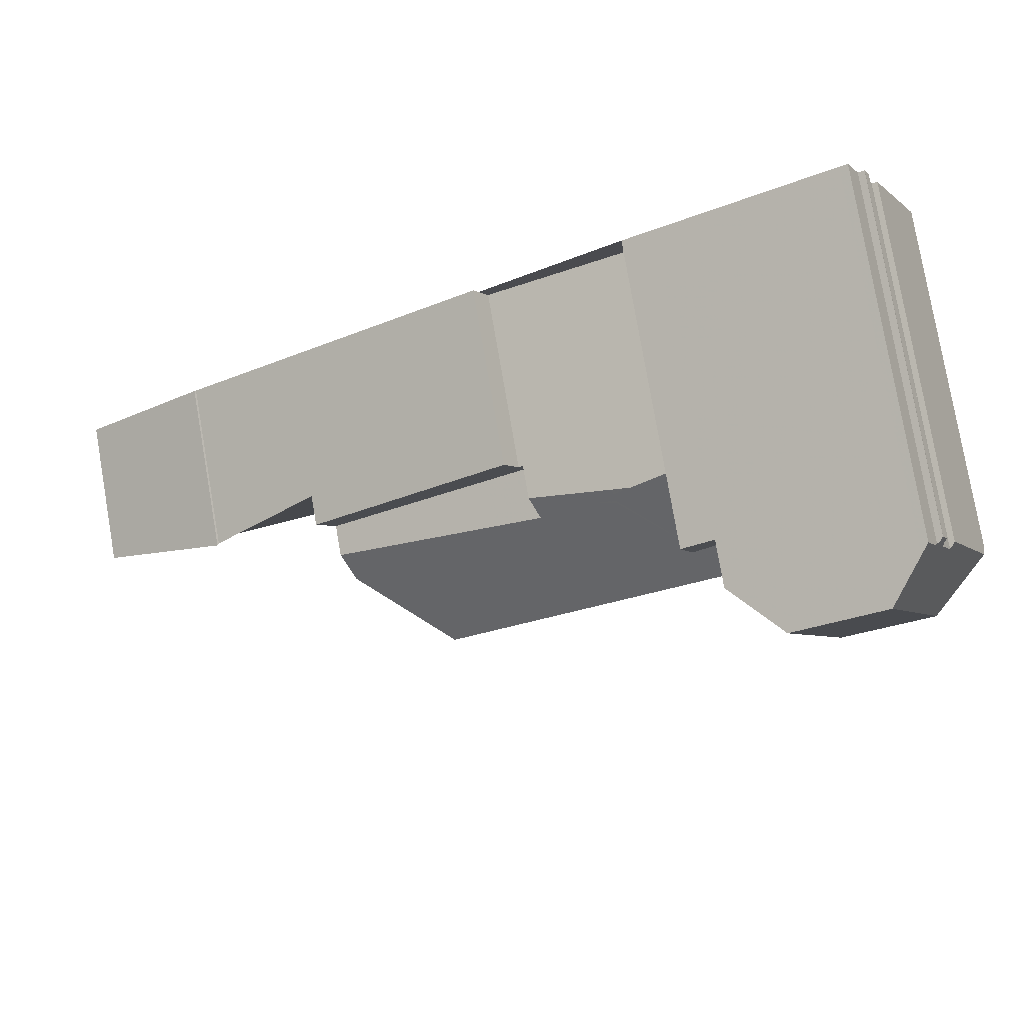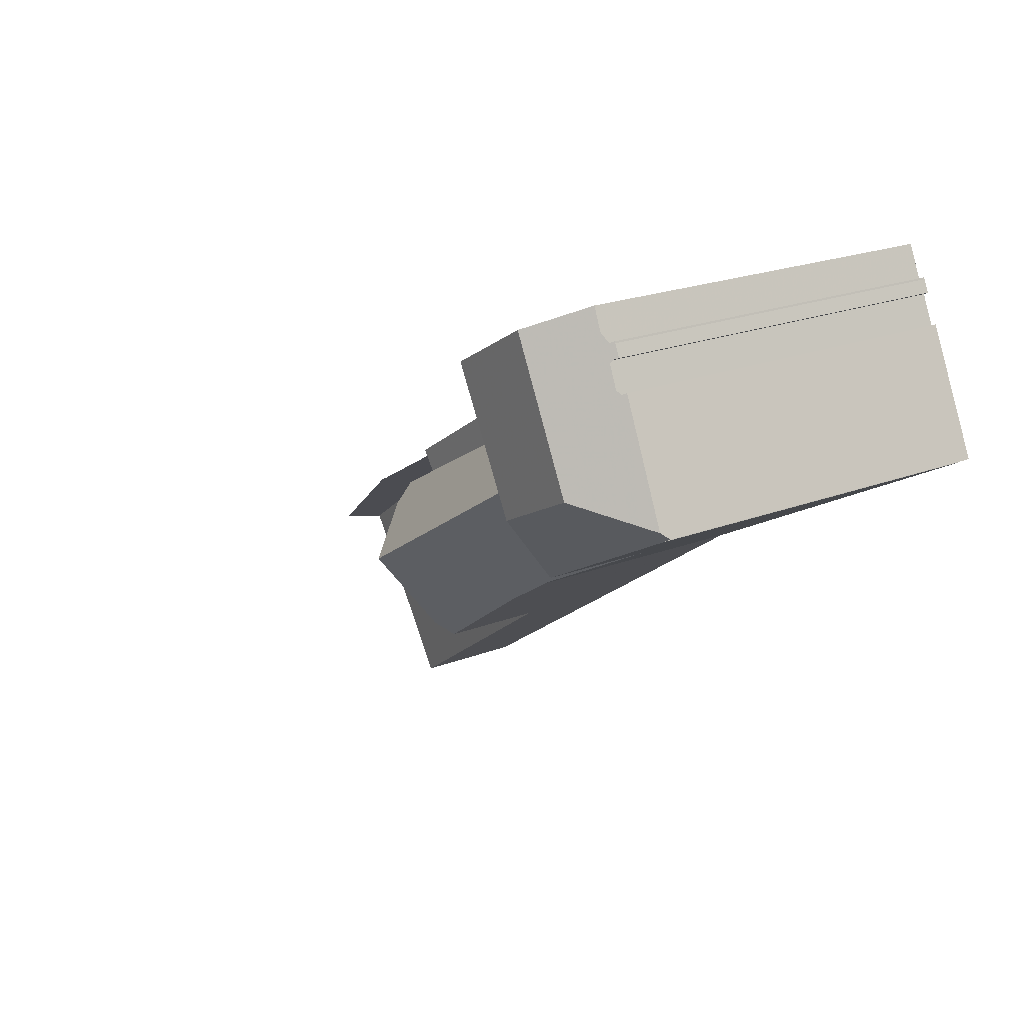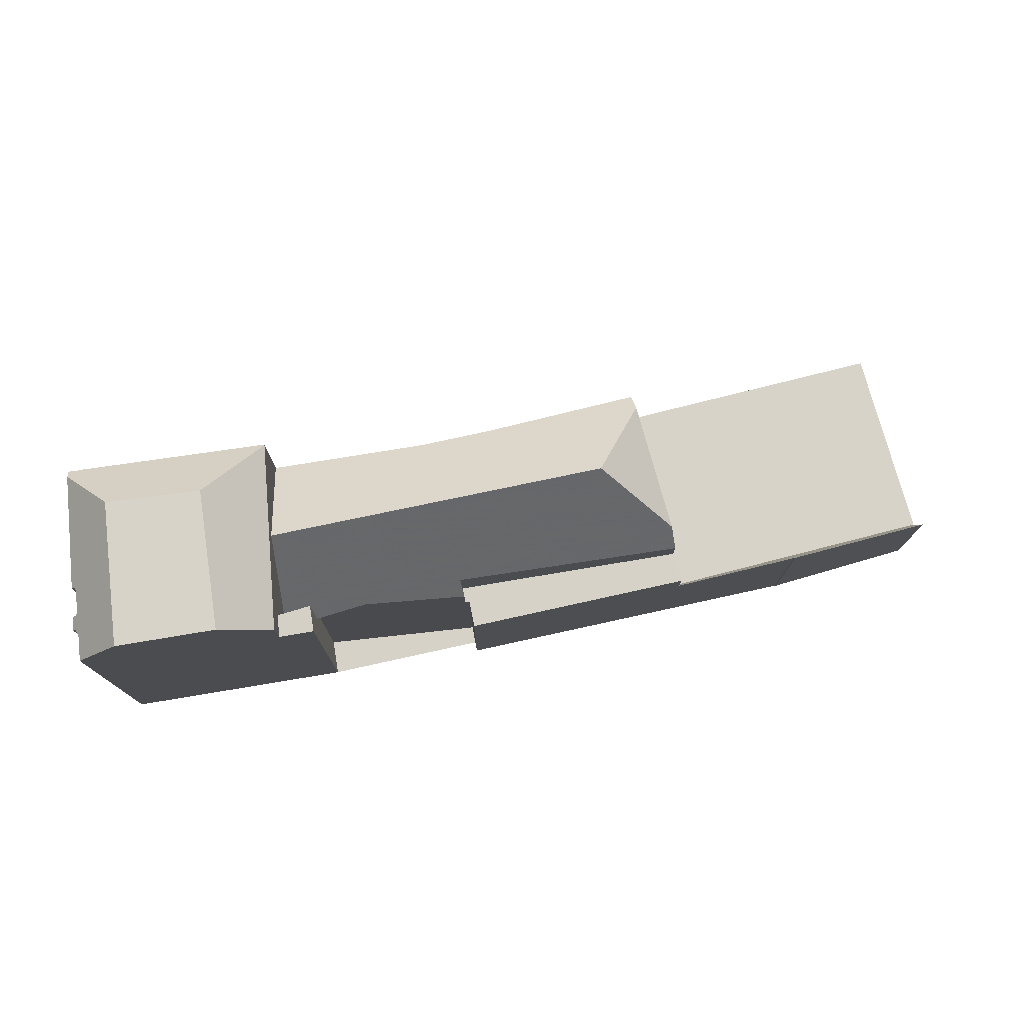
<metadata>
{"format":"obj","ext":"obj","renderer":"f3d","projection":"perspective","resolution":1024,"background":"white","views":[{"elev":78.9,"azim":-9.8,"up":"+Y"},{"elev":21.6,"azim":55.8,"up":"+Y"},{"elev":77.5,"azim":-159.6,"up":"+Z"}]}
</metadata>
<code>
v -332.3 -1334 4.21
v -316.5 -1323 9.206
v -314 -1314 9.129
v -303.3 -1316 13.18
v -303.7 -1316 13.19
v -303.7 -1316 13.16
v -320.3 -1316 6.946
v -319.8 -1317 6.936
v -306.9 -1309 13.7
v -306.3 -1310 13.72
v -306.1 -1310 13.43
v -306.1 -1310 13.44
v -305.9 -1310 13.44
v -306 -1310 13.68
v -305.6 -1311 13.7
v -305.4 -1311 13.46
v -314.7 -1313 11.77
v -337 -1328 5.695
v -332.2 -1324 6.624
v -332.1 -1324 6.56
v -326.5 -1330 4.612
v -336.8 -1328 4.148
v -330.9 -1324 4.559
v -336.8 -1328 4.148
v -323.2 -1328 4.836
v -317.6 -1320 12.34
v -320.1 -1321 12.28
v -305.7 -1311 13.69
v -323.2 -1328 8.659
v -310.2 -1319 8.921
v -320.3 -1316 6.945
v -304.8 -1312 13.48
v -332.3 -1324 6.605
v -332.2 -1324 6.602
v -323.3 -1323 12.21
v -327.9 -1321 6.679
v -311.8 -1316 12.48
v -314.2 -1314 8.676
v -319.6 -1317 8.205
v -308.3 -1310 15.62
v -308.1 -1310 15.61
v -311.4 -1312 15.61
v -311.7 -1311 15.62
v -308.1 -1310 15.61
v -308.3 -1310 15.62
v -313.5 -1321 9.069
v -312.4 -1317 12.46
v -317 -1316 8.635
v -312.4 -1317 12.46
v -311.7 -1311 15.62
v -311.4 -1312 15.61
v -309.3 -1317 15.05
v -309.1 -1316 15.55
v -312.1 -1315 13.3
v -313.5 -1312 13.52
v -311.5 -1317 13.19
v -303.4 -1315 13.52
v -305.5 -1315 15.32
v -305.5 -1315 15.32
v -303.4 -1315 13.52
v -309.1 -1316 15.55
v -309.1 -1316 15.55
v -305.8 -1315 15.55
v -309.3 -1317 15.05
v -310.2 -1319 12.97
v -310.2 -1319 12.92
v -323.2 -1328 6.938
v -327.8 -1321 7.019
v -327.9 -1321 7.022
v -319.6 -1317 6.934
v -305.8 -1315 15.55
v -305.8 -1315 15.55
v -330.9 -1324 4.559
v -330 -1323 6.19
v -323.3 -1323 12.21
v -323.3 -1323 12.21
v -323.6 -1327 9.318
v -326.8 -1323 9.16
v -313 -1316 11.95
v -323.4 -1323 12.12
v -312.6 -1317 11.99
v -323.3 -1324 12.13
v -323.3 -1324 12.13
v -313.5 -1312 11.75
v -312 -1316 11.93
v -314.2 -1314 11.82
v -311.6 -1317 11.98
v -310.2 -1319 12.13
v -323.4 -1323 12.12
v -327.8 -1321 4.774
v -327.9 -1321 5.84
v -303.6 -1315 13.65
v -303.6 -1315 13.65
v -306 -1310 13.58
v -306.2 -1310 13.57
v -303.4 -1316 13.18
v -304.8 -1313 13.61
v -305.5 -1311 13.59
v -327.8 -1321 7.019
v -327.8 -1321 6.956
v -327.8 -1321 4.841
v -330.5 -1323 5.299
v -325.4 -1320 6.995
v -320.2 -1317 6.944
v -335 -1326 6.078
v -316.3 -1316 9.205
v -327.2 -1322 8.214
v -327.2 -1322 7.009
v -319.2 -1318 8.939
v -311.7 -1313 14.75
v -319.2 -1318 6.928
v -312.8 -1314 11.83
v -312.8 -1314 13.41
v -327.2 -1322 4.782
v -330.6 -1324 4.563
v -336.1 -1327 4.197
v -305.9 -1310 13.44
v -306 -1310 13.57
v -311 -1313 15.6
v -306.8 -1311 14.6
v -307.6 -1311 15.6
v -311 -1313 15.6
v -307.6 -1311 15.6
v -312.8 -1314 9.525
v -336.1 -1327 4.197
v -336.9 -1328 4.522
v -324 -1327 9.301
v -324 -1327 6.951
v -309.9 -1319 13.63
v -313.3 -1321 9.56
v -323.6 -1326 9.865
v -310.5 -1319 12.1
v -310.5 -1319 13.01
v -324 -1327 4.826
v -303.9 -1315 13.95
v -303.9 -1315 13.95
v -309.9 -1319 13.63
v -303.7 -1315 13.64
v -323.6 -1326 9.865
v -310.5 -1319 9.474
v -303.6 -1315 13.51
v -327.4 -1329 4.601
v -333.6 -1332 4.191
v -316.4 -1316 9.198
v -315.4 -1318 11.99
v -315.3 -1318 12.4
v -314 -1321 9.581
v -315.1 -1319 12.02
v -315.3 -1318 12.4
v -313.8 -1321 9.084
v -316.4 -1316 9.117
v -316.6 -1316 8.708
v -323.6 -1327 9.318
v -323.2 -1328 8.659
v -326.8 -1323 9.16
v -327.2 -1322 8.214
v -327.2 -1322 7.009
v -327.2 -1322 8.214
v -324 -1327 9.301
v -326.8 -1323 9.16
v -324 -1327 4.826
v -323.2 -1328 4.836
v -327.9 -1321 5.84
v -327.8 -1321 4.841
v -327.9 -1321 7.022
v -327.8 -1321 7.019
v -327.8 -1321 4.774
v -327.8 -1321 4.774
v -327.2 -1322 4.782
v -327.8 -1321 7.019
v -327.2 -1322 7.009
v -323.6 -1327 9.318
v -310.8 -1313 15.59
v -316.4 -1316 9.096
v -315.1 -1315 9.314
v -327.7 -1322 4.776
v -319.4 -1317 8.602
v -311.7 -1314 14.55
v -319.4 -1317 6.931
v -312.7 -1314 11.84
v -312.7 -1314 13.4
v -312.7 -1314 9.709
v -329.5 -1323 5.125
v -330.3 -1323 5.689
v -310.8 -1313 15.59
v -328.9 -1322 4.7
v -328.9 -1322 4.7
v -327.7 -1322 7.017
v -307.4 -1311 15.6
v -307.4 -1311 15.6
v -331.3 -1323 6.415
v -316.4 -1316 9.093
v -327.7 -1322 7.017
v -327.7 -1322 4.776
v -305.9 -1311 13.68
v -306.2 -1311 14.05
v -312.7 -1314 13.4
v -312.1 -1315 13.3
v -310.5 -1319 13.01
v -310.2 -1319 12.97
v -312 -1316 11.93
v -311.8 -1316 12.48
v -313.1 -1313 11.8
v -310.5 -1319 9.474
v -311.6 -1317 11.98
v -310.2 -1319 12.92
v -310.2 -1319 12.97
v -311.5 -1317 13.19
v -311.8 -1316 12.48
v -313.5 -1312 11.75
v -312.8 -1314 9.525
v -312.7 -1314 9.709
v -313.1 -1313 8.582
v -310.2 -1319 8.921
v -313.5 -1312 13.52
v -312.8 -1314 13.41
v -317.5 -1320 12.05
v -316 -1322 9.639
v -315.7 -1323 9.169
v -317.8 -1320 12.03
v -319.2 -1318 8.939
v -319.2 -1318 6.928
v -319.2 -1318 8.939
v -317.6 -1320 12.34
v -319.4 -1317 6.931
v -319.2 -1318 6.928
v -319.4 -1317 8.602
v -319.6 -1317 8.205
v -319.6 -1317 6.934
v -321.3 -1319 8.751
v -320.2 -1321 12.07
v -321.3 -1319 8.751
v -321.3 -1319 6.949
v -320.1 -1321 12.28
v -320 -1322 12.09
v -318.7 -1324 9.032
v -319 -1324 9.728
v -321.9 -1318 6.961
v -322 -1317 6.963
v -321.3 -1319 6.949
v -321.5 -1318 6.952
v -321.9 -1318 6.961
v -320.7 -1322 12.08
v -322.3 -1319 8.659
v -322.3 -1319 6.959
v -322.3 -1319 8.659
v -320.6 -1322 12.27
v -318.7 -1324 9.051
v -318.7 -1324 9.032
v -320.6 -1322 12.27
v -320.5 -1322 12.09
v -319.1 -1324 9.731
v -323.2 -1318 6.975
v -323.1 -1318 6.973
v -322.6 -1319 6.964
v -322.3 -1319 6.959
v -323.1 -1318 6.973
v -313.1 -1313 8.582
v -322 -1320 9.351
v -321.1 -1319 9.276
v -319.2 -1318 9.106
v -326.1 -1323 9.71
v -326.5 -1323 9.174
v -318.3 -1317 9.028
v -326.1 -1323 9.71
v -326.5 -1323 9.174
v -311.4 -1312 15.61
v -308.3 -1310 15.62
v -308.3 -1310 15.62
v -326.5 -1323 4.792
v -316.7 -1316 8.891
v -316.5 -1316 8.875
v -311.4 -1312 15.61
v -313.1 -1313 11.8
v -314.2 -1314 11.82
v -313.1 -1313 13.46
v -307.1 -1309 14.08
v -317.3 -1316 8.947
v -313.1 -1313 8.582
v -313.1 -1313 11.8
v -326.5 -1323 6.996
v -326.5 -1323 4.792
v -313.1 -1313 13.46
v -329.6 -1326 4.574
v -335.4 -1330 4.168
v -315.9 -1315 8.821
v -314.2 -1314 8.676
v -333.6 -1332 4.194
v -332.2 -1334 4.213
v -335.3 -1330 4.171
v -336.8 -1328 4.151
v -336.8 -1328 4.501
v -337 -1328 5.704
v -336.8 -1328 4.151
v -333.6 -1332 4.191
v -332.3 -1334 4.21
v -332.3 -1334 0
v -333.6 -1332 0
v -318.7 -1324 9.032
v -316.5 -1323 9.206
v -316.5 -1323 1.776e-15
v -318.7 -1324 0
v -314.2 -1314 8.676
v -314 -1314 9.129
v -314 -1314 0
v -314.2 -1314 0
v -303.4 -1316 13.18
v -303.3 -1316 13.18
v -303.3 -1316 0
v -303.4 -1316 0
v -303.7 -1316 13.16
v -303.7 -1316 13.19
v -303.7 -1316 0
v -303.7 -1316 0
v -310.2 -1319 12.92
v -303.7 -1316 13.16
v -303.7 -1316 0
v -310.2 -1319 0
v -320.3 -1316 6.945
v -320.3 -1316 6.946
v -320.3 -1316 0
v -320.3 -1316 0
v -319.6 -1317 6.934
v -319.8 -1317 6.936
v -319.8 -1317 0
v -319.6 -1317 0
v -306.3 -1310 13.72
v -306.9 -1309 13.7
v -306.9 -1309 1.776e-15
v -306.3 -1310 0
v -306.2 -1310 13.57
v -306.3 -1310 13.72
v -306.3 -1310 0
v -306.2 -1310 1.776e-15
v -306.1 -1310 13.44
v -306.1 -1310 13.43
v -306.1 -1310 0
v -306.1 -1310 0
v -305.9 -1310 13.44
v -306.1 -1310 13.44
v -306.1 -1310 0
v -305.9 -1310 0
v -306 -1310 13.58
v -305.9 -1310 13.44
v -305.9 -1310 0
v -306 -1310 0
v -305.9 -1311 13.68
v -306 -1310 13.68
v -306 -1310 0
v -305.9 -1311 1.776e-15
v -305.5 -1311 13.59
v -305.6 -1311 13.7
v -305.6 -1311 0
v -305.5 -1311 0
v -304.8 -1312 13.48
v -305.4 -1311 13.46
v -305.4 -1311 0
v -304.8 -1312 -1.776e-15
v -313.5 -1312 11.75
v -314.7 -1313 11.77
v -314.7 -1313 0
v -313.5 -1312 0
v -337 -1328 5.704
v -337 -1328 5.695
v -337 -1328 0
v -337 -1328 0
v -332.2 -1324 6.602
v -332.2 -1324 6.624
v -332.2 -1324 0
v -332.2 -1324 8.882e-16
v -331.3 -1323 6.415
v -332.1 -1324 6.56
v -332.1 -1324 -8.882e-16
v -331.3 -1323 0
v -332.2 -1334 4.213
v -326.5 -1330 4.612
v -326.5 -1330 0
v -332.2 -1334 0
v -336.9 -1328 4.522
v -336.8 -1328 4.148
v -336.8 -1328 0
v -336.9 -1328 0
v -305.6 -1311 13.7
v -305.7 -1311 13.69
v -305.7 -1311 0
v -305.6 -1311 0
v -320.2 -1317 6.944
v -320.3 -1316 6.945
v -320.3 -1316 0
v -320.2 -1317 0
v -303.6 -1315 13.51
v -304.8 -1312 13.48
v -304.8 -1312 -1.776e-15
v -303.6 -1315 0
v -332.2 -1324 6.624
v -332.3 -1324 6.605
v -332.3 -1324 0
v -332.2 -1324 0
v -332.1 -1324 6.56
v -332.2 -1324 6.602
v -332.2 -1324 8.882e-16
v -332.1 -1324 -8.882e-16
v -307.1 -1309 14.08
v -308.3 -1310 15.62
v -308.3 -1310 -1.776e-15
v -307.1 -1309 0
v -313.8 -1321 9.084
v -313.5 -1321 9.069
v -313.5 -1321 0
v -313.8 -1321 0
v -316.6 -1316 8.708
v -317 -1316 8.635
v -317 -1316 0
v -316.6 -1316 0
v -308.3 -1310 15.62
v -311.7 -1311 15.62
v -311.7 -1311 0
v -308.3 -1310 -1.776e-15
v -303.3 -1316 13.18
v -303.4 -1315 13.52
v -303.4 -1315 0
v -303.3 -1316 0
v -327.9 -1321 5.84
v -330 -1323 6.19
v -330 -1323 8.882e-16
v -327.9 -1321 0
v -306 -1310 13.68
v -306 -1310 13.58
v -306 -1310 0
v -306 -1310 0
v -306.1 -1310 13.43
v -306.2 -1310 13.57
v -306.2 -1310 1.776e-15
v -306.1 -1310 0
v -303.7 -1316 13.19
v -303.4 -1316 13.18
v -303.4 -1316 0
v -303.7 -1316 0
v -305.4 -1311 13.46
v -305.5 -1311 13.59
v -305.5 -1311 0
v -305.4 -1311 0
v -319.8 -1317 6.936
v -320.2 -1317 6.944
v -320.2 -1317 0
v -319.8 -1317 0
v -332.3 -1324 6.605
v -335 -1326 6.078
v -335 -1326 0
v -332.3 -1324 0
v -305.9 -1310 13.44
v -305.9 -1310 13.44
v -305.9 -1310 0
v -305.9 -1310 0
v -337 -1328 5.695
v -336.9 -1328 4.522
v -336.9 -1328 0
v -337 -1328 0
v -303.4 -1315 13.52
v -303.6 -1315 13.51
v -303.6 -1315 0
v -303.4 -1315 0
v -335.4 -1330 4.168
v -333.6 -1332 4.191
v -333.6 -1332 0
v -335.4 -1330 0
v -315.7 -1323 9.169
v -313.8 -1321 9.084
v -313.8 -1321 0
v -315.7 -1323 0
v -315.9 -1315 8.821
v -316.6 -1316 8.708
v -316.6 -1316 0
v -315.9 -1315 0
v -326.5 -1330 4.612
v -323.2 -1328 4.836
v -323.2 -1328 -8.882e-16
v -326.5 -1330 0
v -323.2 -1318 6.975
v -327.9 -1321 7.022
v -327.9 -1321 8.882e-16
v -323.2 -1318 0
v -330 -1323 6.19
v -331.3 -1323 6.415
v -331.3 -1323 0
v -330 -1323 8.882e-16
v -305.7 -1311 13.69
v -305.9 -1311 13.68
v -305.9 -1311 1.776e-15
v -305.7 -1311 0
v -313.5 -1321 9.069
v -310.2 -1319 8.921
v -310.2 -1319 0
v -313.5 -1321 0
v -311.7 -1311 15.62
v -313.5 -1312 13.52
v -313.5 -1312 0
v -311.7 -1311 0
v -316.5 -1323 9.206
v -315.7 -1323 9.169
v -315.7 -1323 0
v -316.5 -1323 1.776e-15
v -317 -1316 8.635
v -319.6 -1317 8.205
v -319.6 -1317 0
v -317 -1316 0
v -323.2 -1328 8.659
v -318.7 -1324 9.032
v -318.7 -1324 -1.776e-15
v -323.2 -1328 0
v -320.3 -1316 6.946
v -322 -1317 6.963
v -322 -1317 -8.882e-16
v -320.3 -1316 0
v -318.7 -1324 9.032
v -318.7 -1324 9.032
v -318.7 -1324 0
v -318.7 -1324 -1.776e-15
v -322 -1317 6.963
v -323.2 -1318 6.975
v -323.2 -1318 0
v -322 -1317 -8.882e-16
v -314.7 -1313 11.77
v -314.2 -1314 11.82
v -314.2 -1314 0
v -314.7 -1313 0
v -306.9 -1309 13.7
v -307.1 -1309 14.08
v -307.1 -1309 0
v -306.9 -1309 1.776e-15
v -336.8 -1328 4.148
v -335.4 -1330 4.168
v -335.4 -1330 0
v -336.8 -1328 0
v -314 -1314 9.129
v -315.9 -1315 8.821
v -315.9 -1315 0
v -314 -1314 0
v -332.3 -1334 4.21
v -332.2 -1334 4.213
v -332.2 -1334 0
v -332.3 -1334 0
v -335 -1326 6.078
v -337 -1328 5.704
v -337 -1328 0
v -335 -1326 0
v -332.3 -1334 0
v -337 -1328 0
v -332.2 -1324 0
v -332.1 -1324 0
v -320.3 -1316 0
v -319.8 -1317 0
v -314 -1314 0
v -314.7 -1313 0
v -306.9 -1309 0
v -306.3 -1310 0
v -306.1 -1310 0
v -306.1 -1310 0
v -305.9 -1310 0
v -306 -1310 0
v -305.6 -1311 0
v -305.4 -1311 0
v -303.3 -1316 0
v -303.7 -1316 0
v -303.7 -1316 0
v -316.5 -1323 0
f 184 74 163 164 183
f 116 23 115
f 118 95 11 12 117
f 33 19 34
f 100 68 99
f 149 47 81 148
f 201 79 106 175 212
f 268 41 51 273
f 238 31 104 242
f 189 72 61 173
f 180 85 182
f 213 38 86 203
f 56 37 54
f 132 88 30 140
f 92 57 4 96
f 138 97 32 141
f 98 16 32 97
f 159 139 172
f 58 52 53 71
f 191 74 184
f 264 144 145 220 261
f 128 67 29 77 127
f 220 145 146 224
f 148 81 130 147
f 202 49 79 201
f 179 70 39 177
f 181 54 37 85 180
f 133 65 66 88 132
f 89 35 82
f 134 25 67 128
f 269 45 277
f 137 52 58 135
f 136 59 97 138
f 121 44 120
f 100 36 91 101
f 183 164 167 186
f 187 168 176
f 99 69 36 100
f 292 126 18 293
f 278 192 151 144 264
f 283 113 112 280
f 194 114 108 193
f 290 285 22 294
f 117 13 94 118
f 110 42 119
f 196 120 118 94 14 195
f 190 121 120 196
f 284 115 169 270
f 174 151 192
f 122 51 41 123
f 280 112 124 279
f 291 24 126 292
f 281 128 127 266
f 147 130 46 150
f 132 87 37 56 133
f 282 134 128 281
f 207 137 135 92 96 5 6 206
f 138 93 136
f 140 87 132
f 141 60 93 138
f 265 89 82 139 159 263
f 289 1 143 288
f 162 21 142 161
f 144 106 79 145
f 145 79 49 146
f 235 217 218 237
f 27 26 217 235
f 151 106 144
f 175 106 151 174
f 249 236 248
f 239 7 31 238
f 166 103 170
f 242 104 8 229 225 241
f 258 211 175 174 272 286 3 287
f 177 109 111 179
f 180 112 113 181
f 183 102 184
f 178 110 119 185
f 186 73 102 183
f 176 169 115 23 187
f 212 175 211
f 173 122 123 189
f 182 124 112 180
f 184 102 105 33 34 20 191
f 271 192 278
f 193 68 100 101 90 194
f 195 28 196
f 196 28 15 98 97 59 63 190
f 272 174 192 271
f 241 225 226 240
f 197 178 198
f 199 129 200
f 204 130 81 205
f 198 178 185 62 64 208
f 205 81 47 209
f 275 17 210 274
f 208 64 129 199
f 214 46 130 204
f 267 42 110 216 276
f 216 110 178 197
f 26 149 148 217
f 218 147 150 219
f 260 231 243 259
f 246 232 233 245
f 243 231 234 247
f 217 148 147 218
f 261 220 231 260
f 232 223 222 233
f 231 220 224 234
f 251 83 75 250
f 248 236 154 153 131 252
f 254 103 166 165 253
f 252 131 83 251
f 256 171 188 255
f 257 103 254
f 255 188 170 103 257
f 259 243 80 262
f 245 157 158 246
f 247 76 80 243
f 248 237 218 219 2 249
f 250 27 235 251
f 252 237 248
f 253 239 238 254
f 251 235 237 252
f 255 241 240 256
f 254 238 242 257
f 257 242 241 255
f 259 244 230 260
f 260 230 221 261
f 262 155 156 244 259
f 261 221 264
f 263 160 265
f 271 48 152 272
f 276 215 43 267
f 277 9 10 95 118 120 44 269
f 278 227 228 48 271
f 273 50 40 268
f 266 78 107 108 281
f 281 108 114 282
f 264 221 227 278
f 280 84 55 283
f 288 143 285 290
f 270 161 142 284
f 272 152 286
f 288 142 21 289
f 290 284 142 288
f 292 125 291
f 293 105 102 73 125 292
f 294 116 115 284 290
f 296 297 298 295
f 300 301 302 299
f 304 305 306 303
f 308 309 310 307
f 312 313 314 311
f 316 317 318 315
f 320 321 322 319
f 324 325 326 323
f 328 329 330 327
f 332 333 334 331
f 336 337 338 335
f 340 341 342 339
f 344 345 346 343
f 348 349 350 347
f 352 353 354 351
f 356 357 358 355
f 360 361 362 359
f 364 365 366 363
f 368 369 370 367
f 372 373 374 371
f 376 377 378 375
f 380 381 382 379
f 384 385 386 383
f 388 389 390 387
f 392 393 394 391
f 396 397 398 395
f 400 401 402 399
f 404 405 406 403
f 408 409 410 407
f 412 413 414 411
f 416 417 418 415
f 420 421 422 419
f 424 425 426 423
f 428 429 430 427
f 432 433 434 431
f 436 437 438 435
f 440 441 442 439
f 444 445 446 443
f 448 449 450 447
f 452 453 454 451
f 456 457 458 455
f 460 461 462 459
f 464 465 466 463
f 468 469 470 467
f 472 473 474 471
f 476 477 478 475
f 480 481 482 479
f 484 485 486 483
f 488 489 490 487
f 492 493 494 491
f 496 497 498 495
f 500 501 502 499
f 504 505 506 503
f 508 509 510 507
f 512 513 514 511
f 516 517 518 515
f 520 521 522 519
f 524 525 526 523
f 528 529 530 527
f 532 533 534 531
f 536 537 538 535
f 540 541 542 539
f 544 545 546 543
f 548 549 550 551 552 553 554 555 556 557 558 559 560 561 562 563 564 565 566 547

</code>
